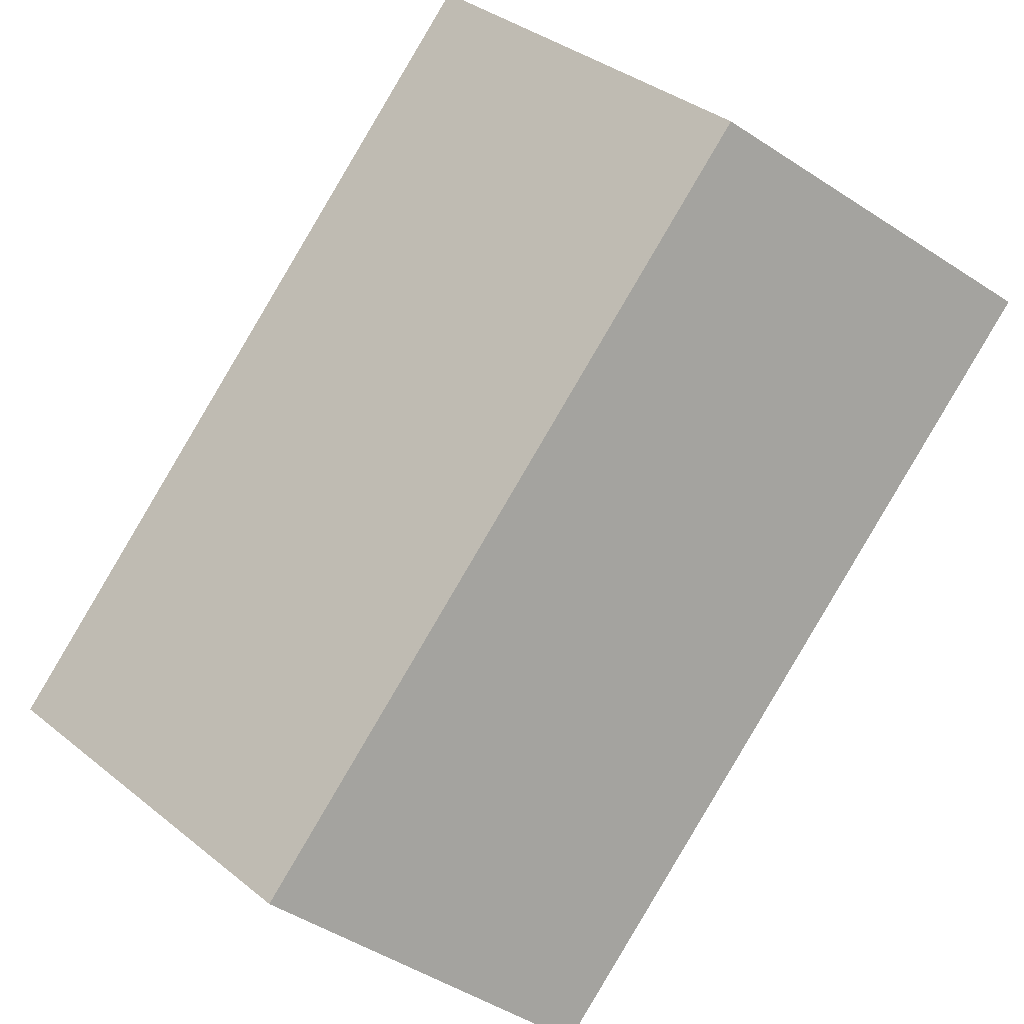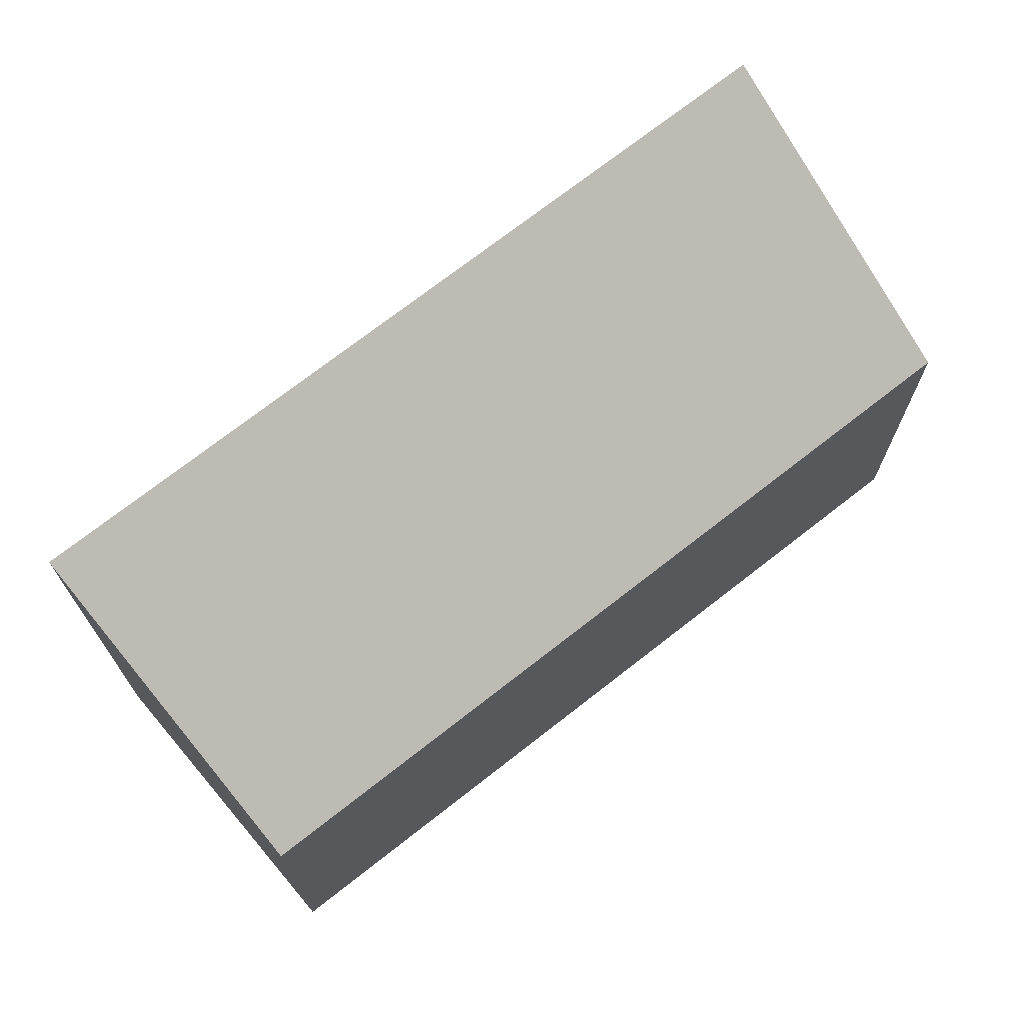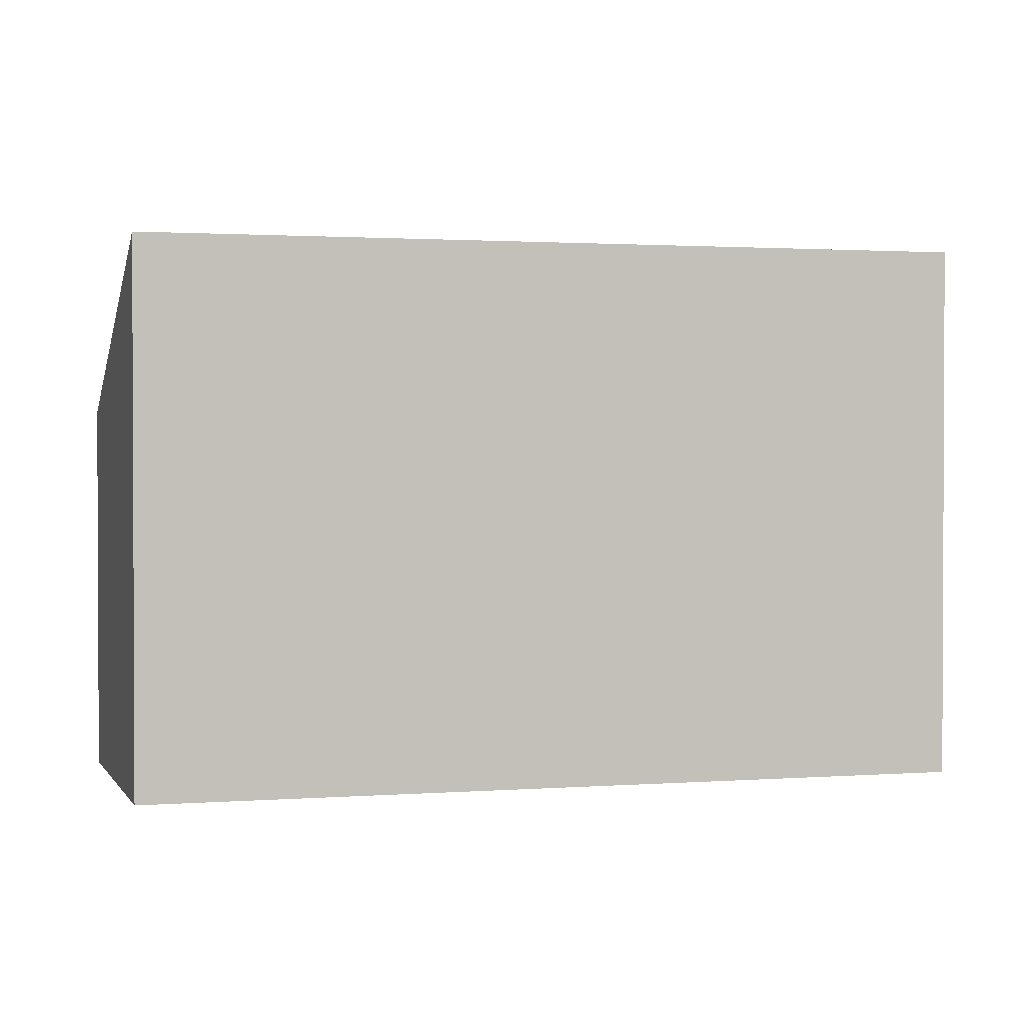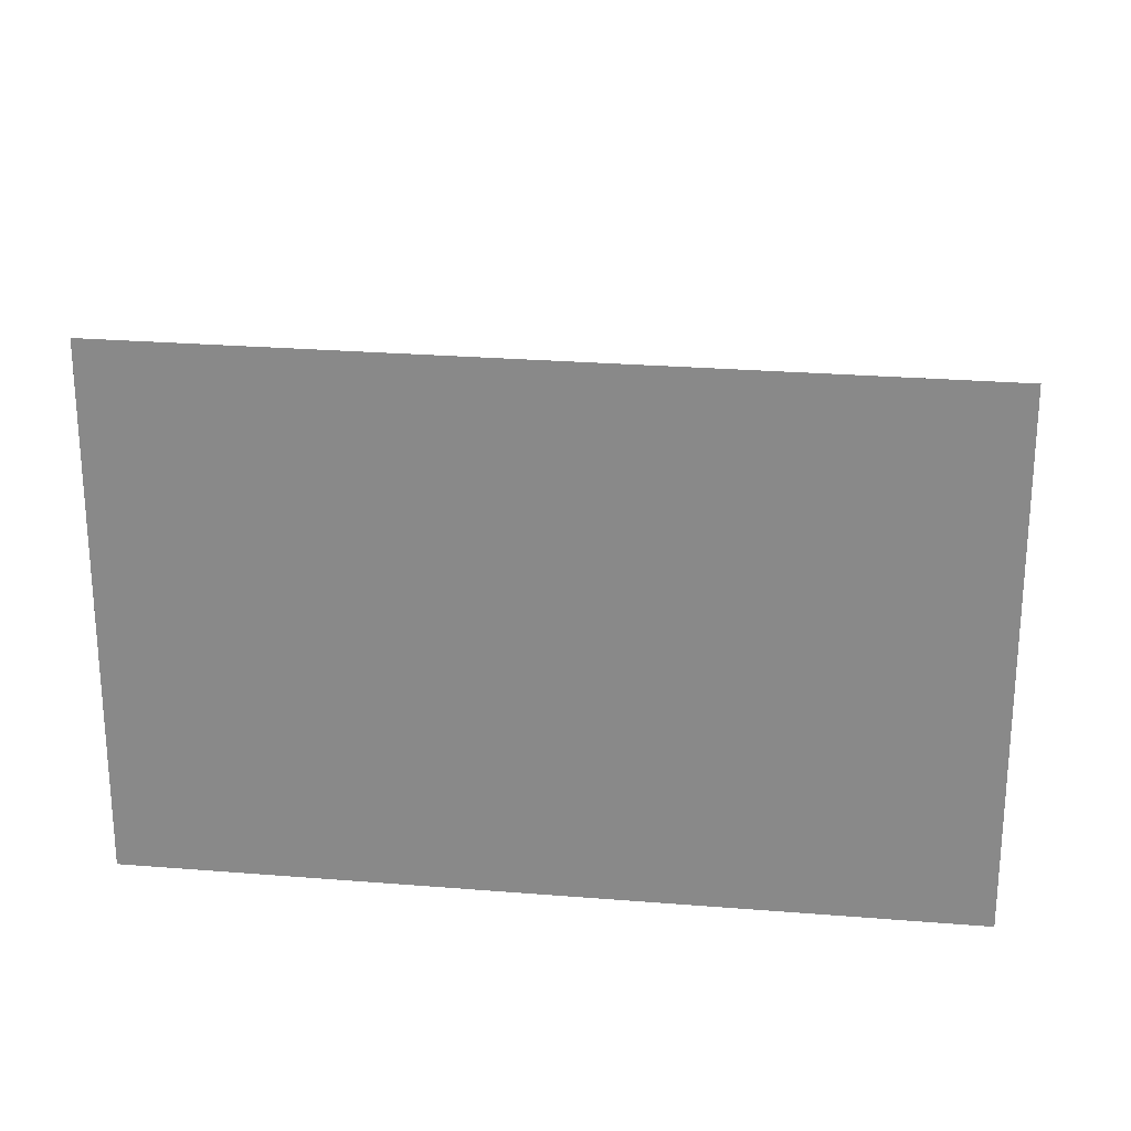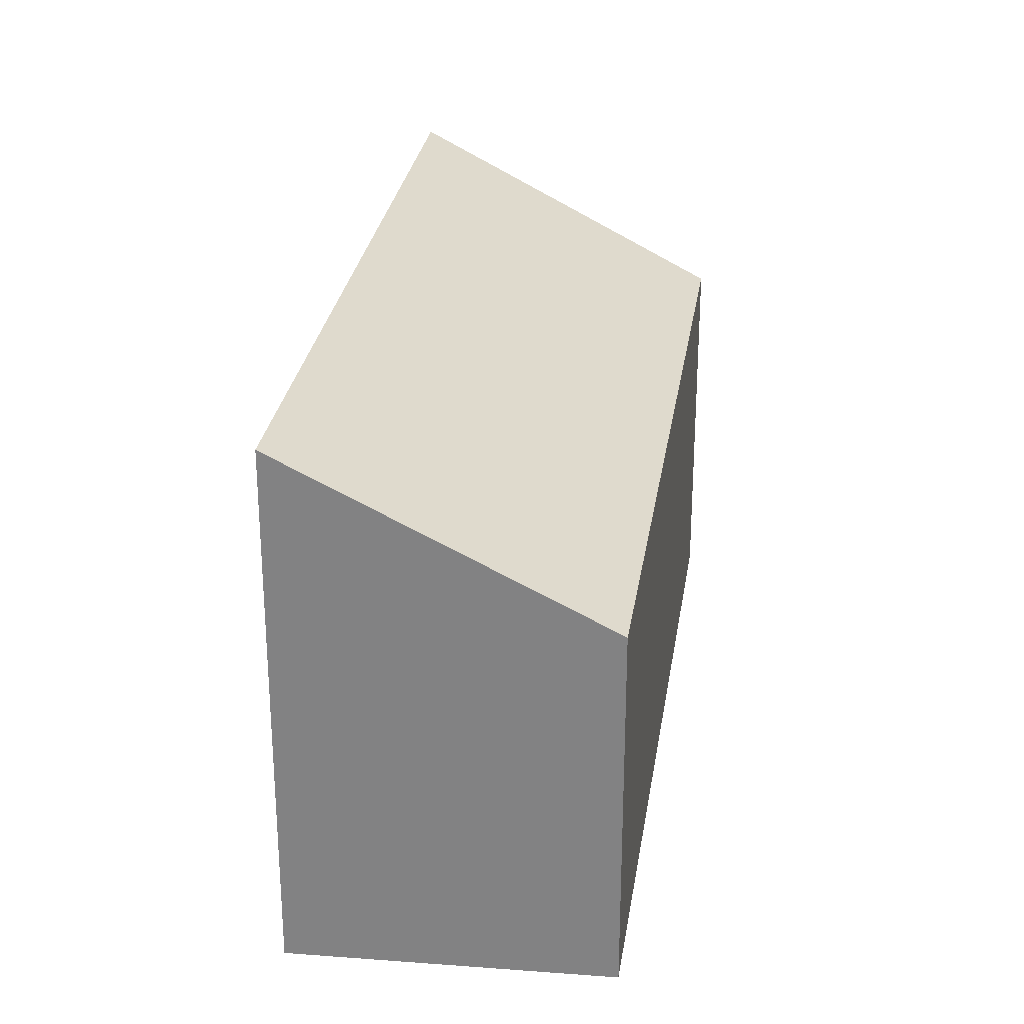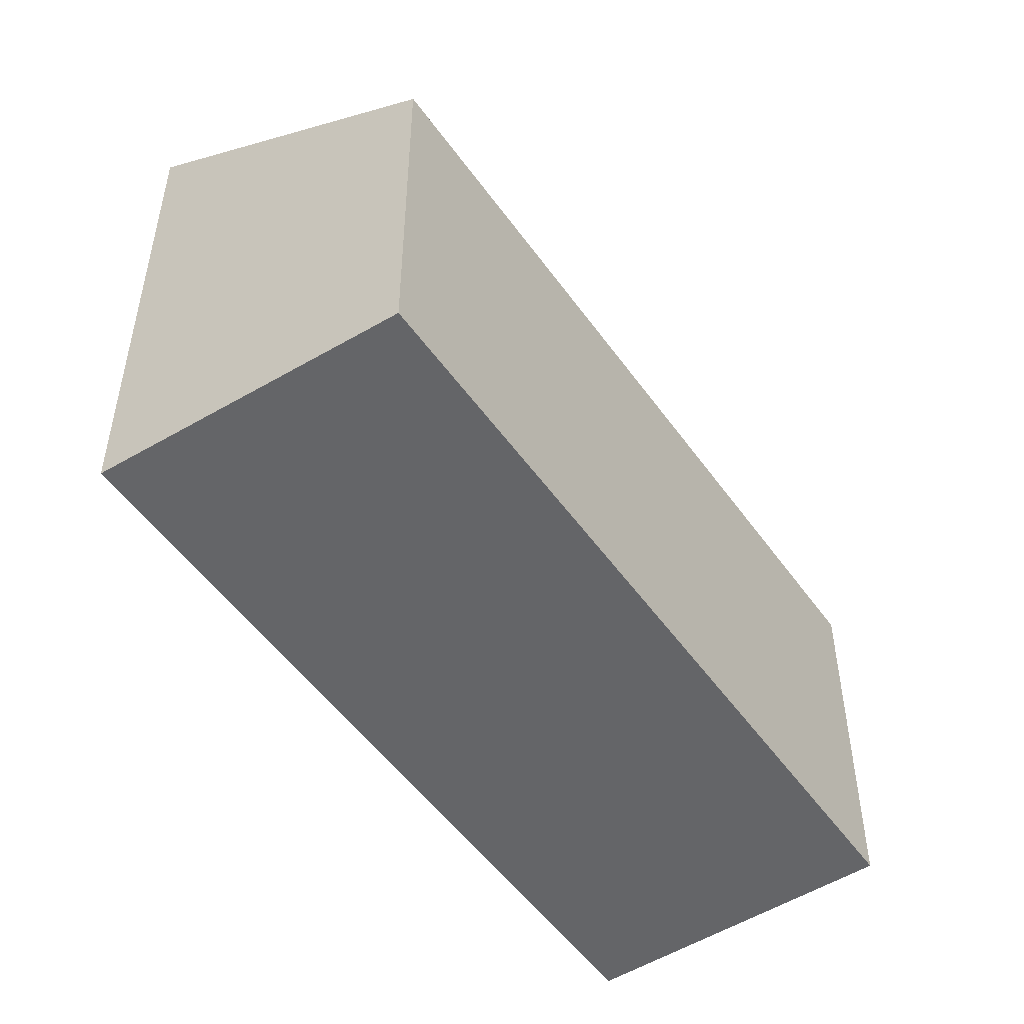
<metadata>
{"format":"obj","ext":"obj","renderer":"f3d","projection":"perspective","resolution":1024,"background":"white","views":[{"elev":36.4,"azim":136.1,"up":"+Z"},{"elev":72.2,"azim":7.1,"up":"+Y"},{"elev":1.5,"azim":-150.8,"up":"+Y"},{"elev":25.7,"azim":-127.4,"up":"+Y"},{"elev":28.1,"azim":-36.3,"up":"+Y"},{"elev":-51.5,"azim":-10.5,"up":"+Y"}]}
</metadata>
<code>
v  0 4.398 2.693e-16
v  6.66 3.057 -2.99
v  4.805 4.398 -4.834
v  1.919 3.057 1.779
v  4.805 2.96e-16 -4.834
v  6.66 1.831e-16 -2.99
v  0 0 0
v  1.919 -1.089e-16 1.779
g defaultobject
f 1 2 3
f 2 1 4
f 2 5 3
f 5 2 6
f 5 1 3
f 1 5 7
f 7 4 1
f 4 7 8
f 8 2 4
f 2 8 6
f 8 5 6
f 5 8 7

</code>
